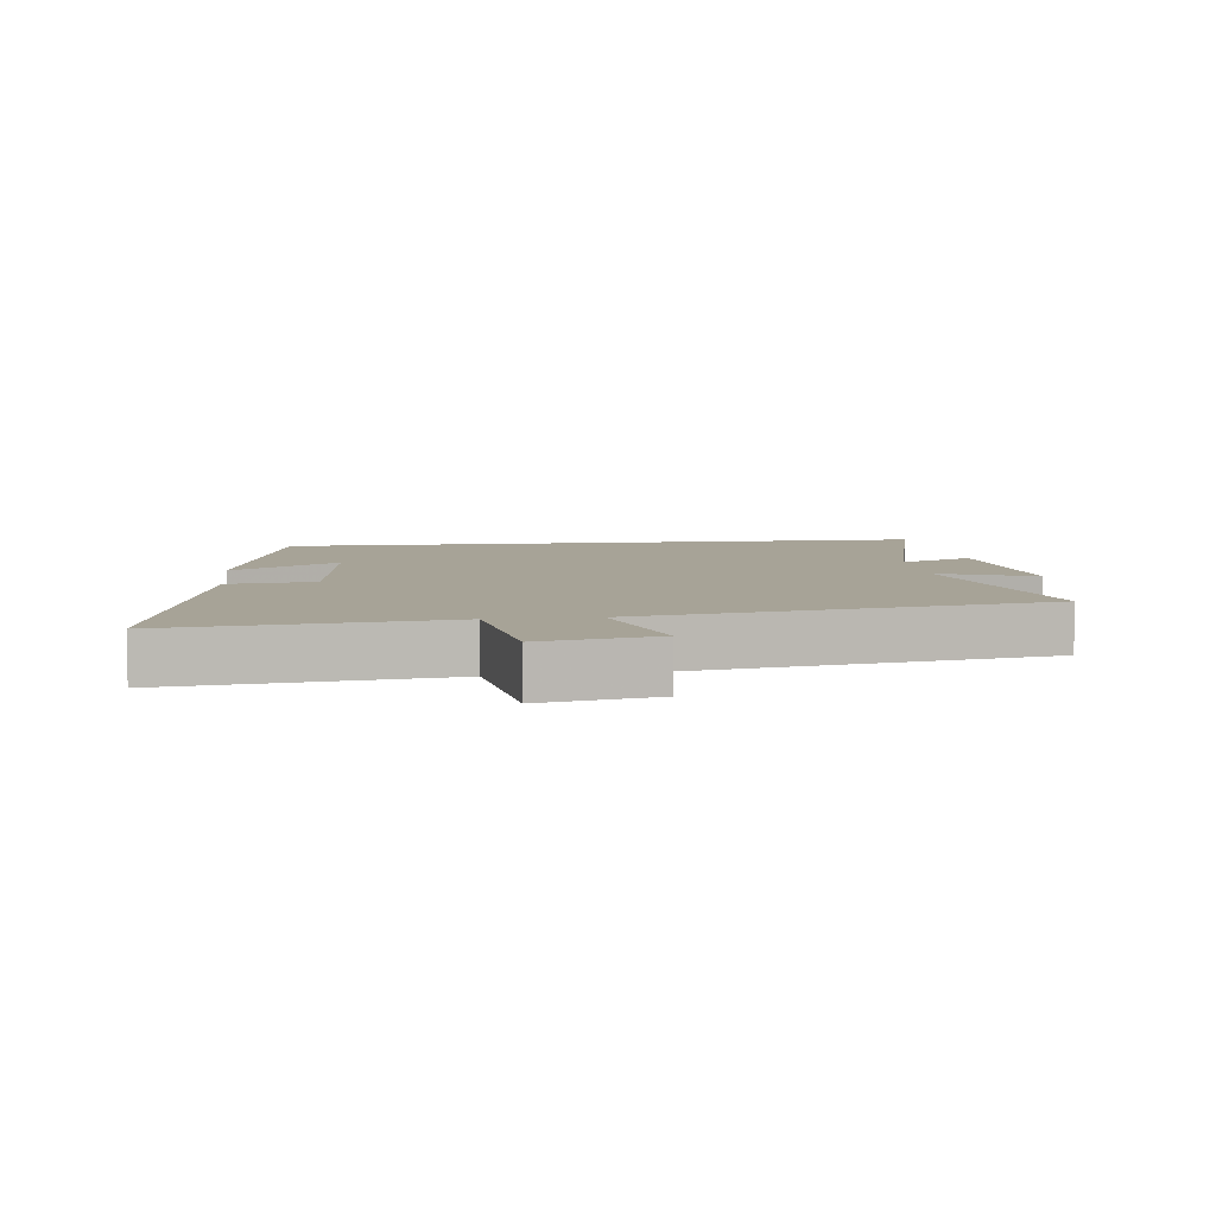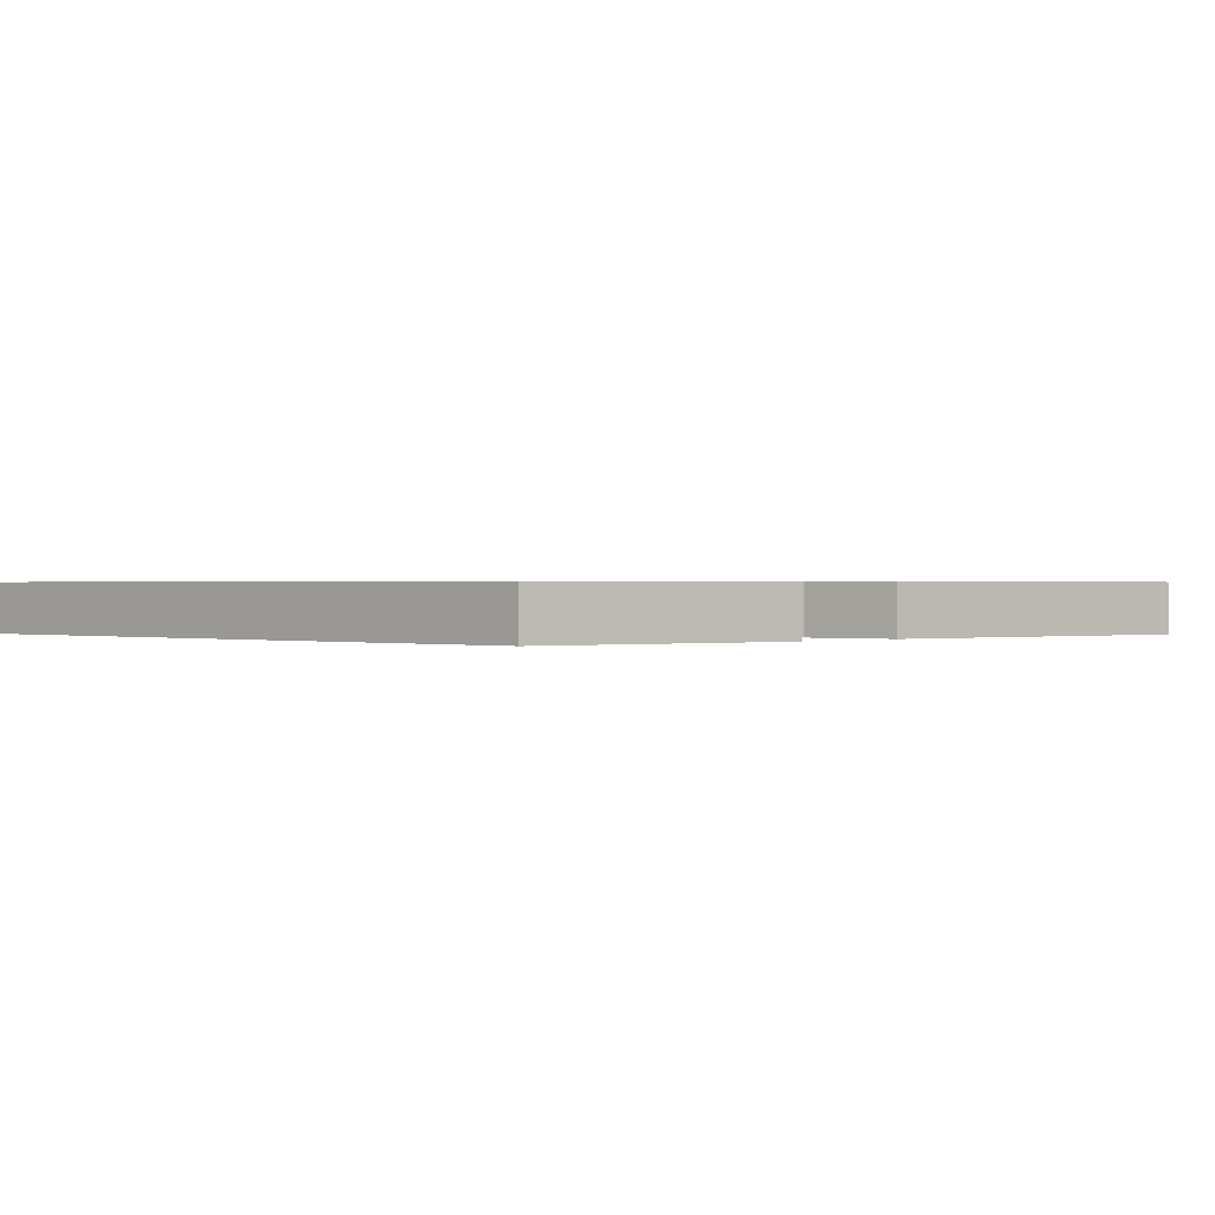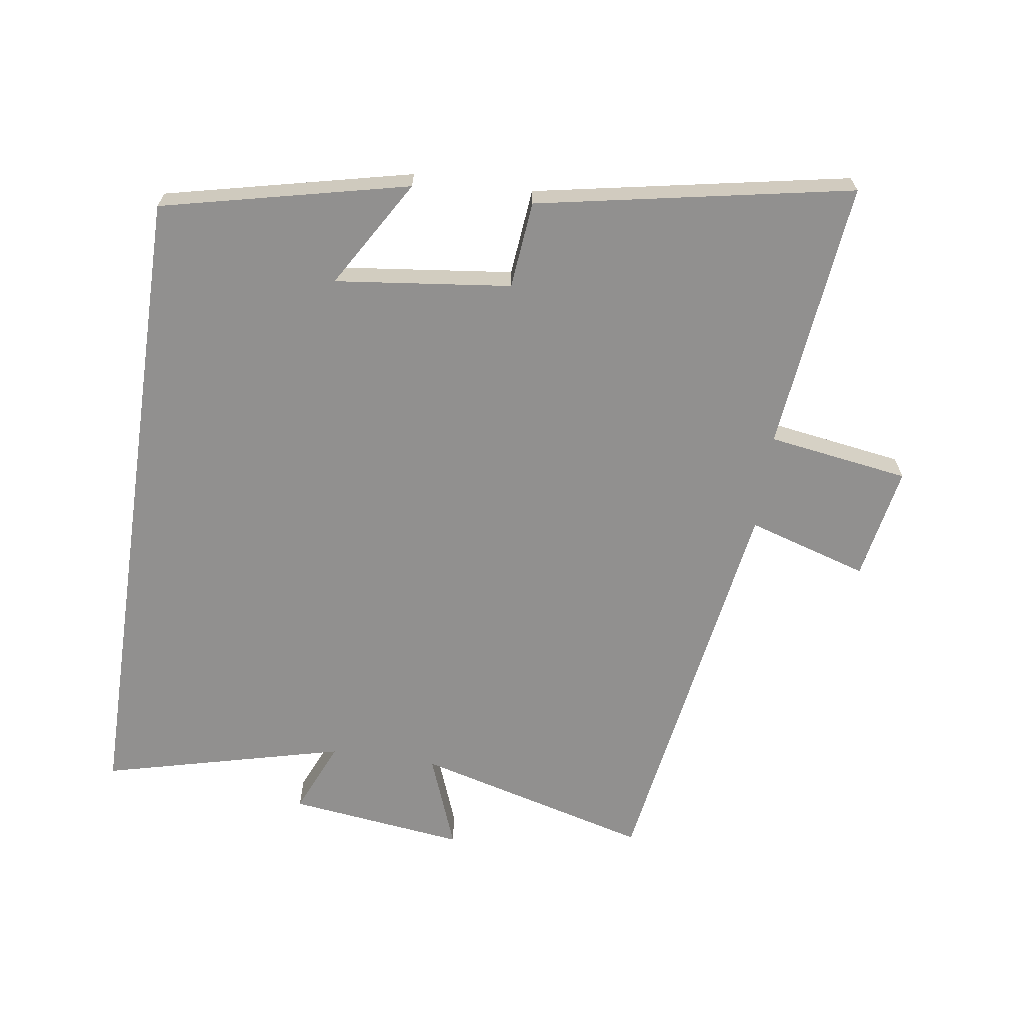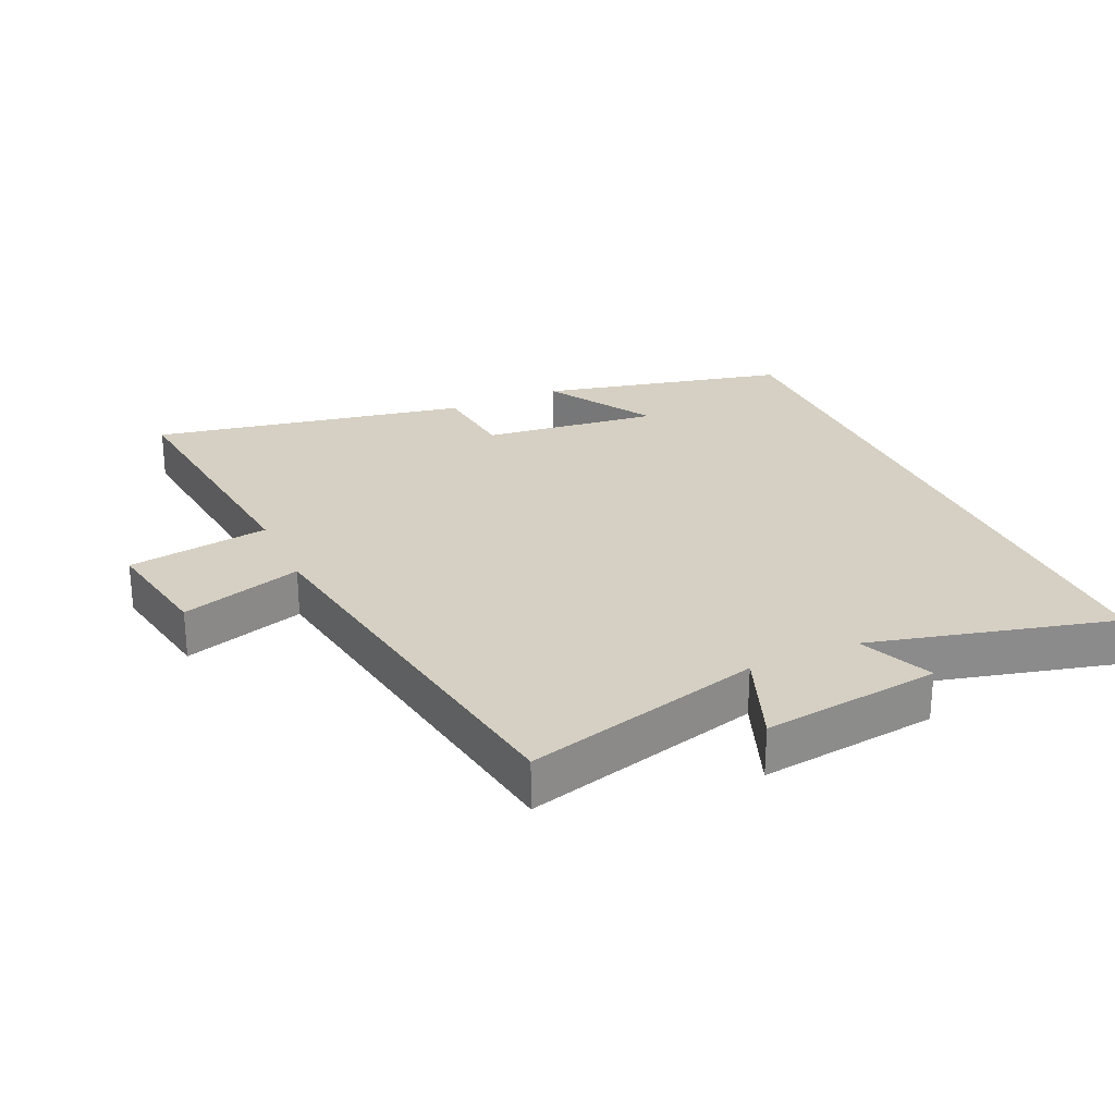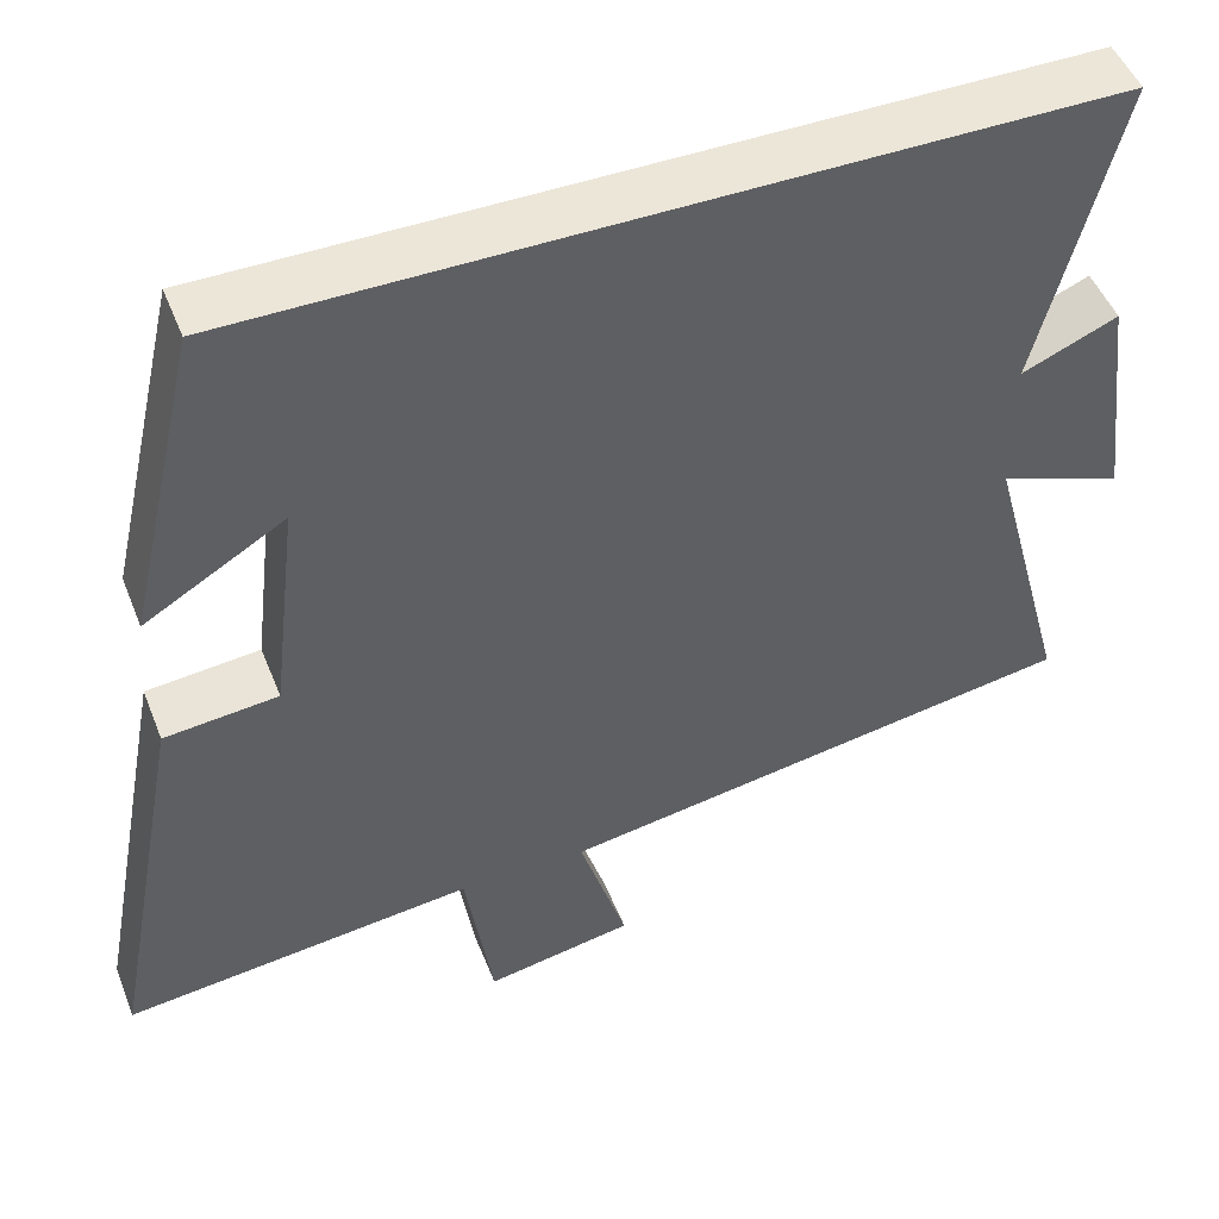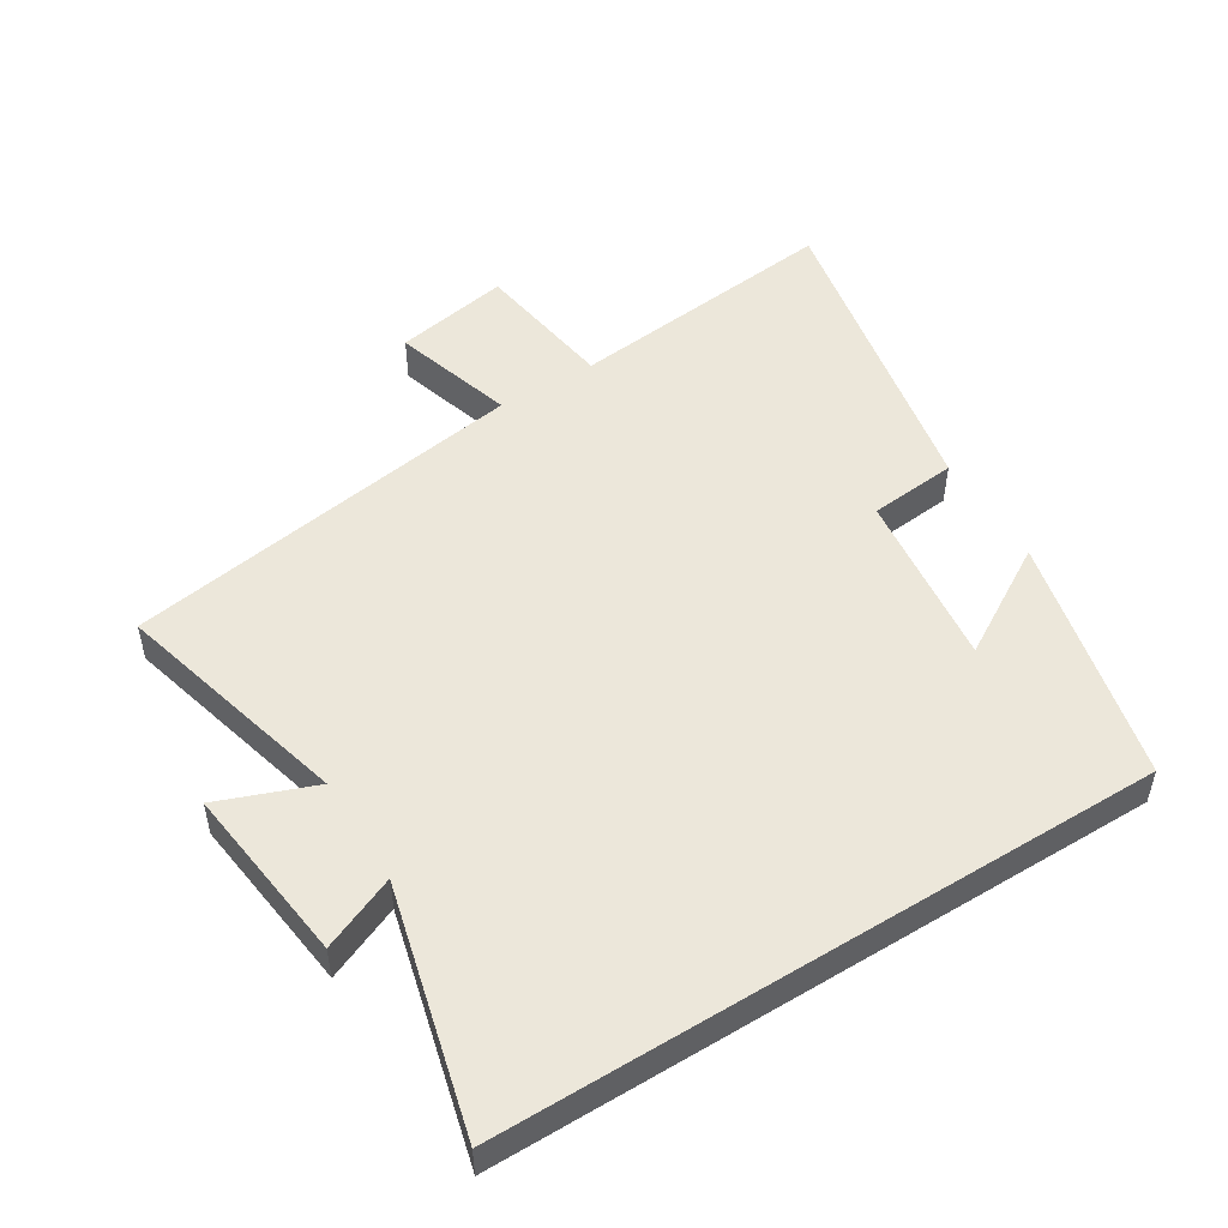
<metadata>
{"format":"obj","ext":"obj","renderer":"f3d","projection":"perspective","resolution":1024,"background":"white","views":[{"elev":6.7,"azim":173.2,"up":"+Y"},{"elev":0.5,"azim":43.2,"up":"+Y"},{"elev":-65.7,"azim":81.6,"up":"+Y"},{"elev":26.4,"azim":-114.3,"up":"+Y"},{"elev":49.0,"azim":158.8,"up":"+Z"},{"elev":51.1,"azim":-31.7,"up":"+Y"}]}
</metadata>
<code>
v -0.594 0.07 0.5
v 0.413 0.07 0.5
v 0.5 0.07 0.122
v 0.334 0.07 0.221
v 0.366 0.07 -0.049
v 0.5 0.07 -0.062
v 0.592 0.07 -0.545
v 0.175 0.07 -0.5
v 0.142 0.07 -0.717
v -0.034 0.07 -0.685
v 0.023 0.07 -0.5
v -0.597 0.07 -0.402
v -0.5 0.07 -0.04
v -0.647 0.07 -0.096
v -0.613 0.07 0.176
v -0.5 0.07 0.128
v -0.594 0 0.5
v 0.413 0 0.5
v 0.5 0 0.122
v 0.334 0 0.221
v 0.366 0 -0.049
v 0.5 0 -0.062
v 0.592 0 -0.545
v 0.175 0 -0.5
v 0.142 0 -0.717
v -0.034 0 -0.685
v 0.023 0 -0.5
v -0.597 0 -0.402
v -0.5 0 -0.04
v -0.647 0 -0.096
v -0.613 0 0.176
v -0.5 0 0.128
f 13 14 15 16
f 11 12 13
f 11 13 16
f 8 9 10 11
f 8 11 16 1
f 5 6 7 8
f 4 5 8 1
f 2 3 4
f 1 2 4
f 32 31 30 29
f 29 28 27
f 32 29 27
f 27 26 25 24
f 17 32 27 24
f 24 23 22 21
f 17 24 21 20
f 20 19 18
f 20 18 17
f 1 17 18 2
f 2 18 19 3
f 3 19 20 4
f 4 20 21 5
f 5 21 22 6
f 6 22 23 7
f 7 23 24 8
f 8 24 25 9
f 9 25 26 10
f 10 26 27 11
f 11 27 28 12
f 12 28 29 13
f 13 29 30 14
f 14 30 31 15
f 15 31 32 16
f 16 32 17 1

</code>
